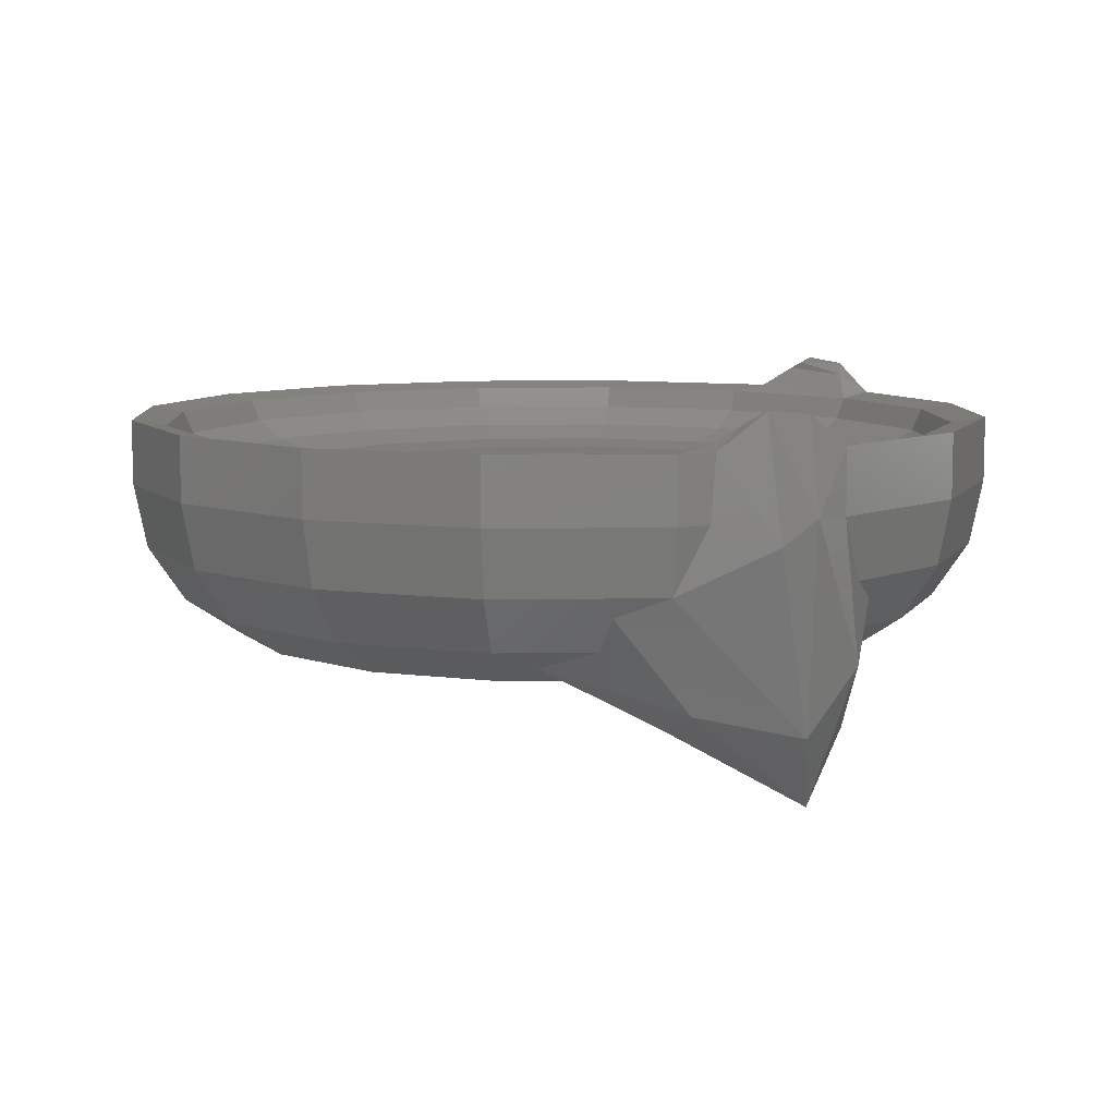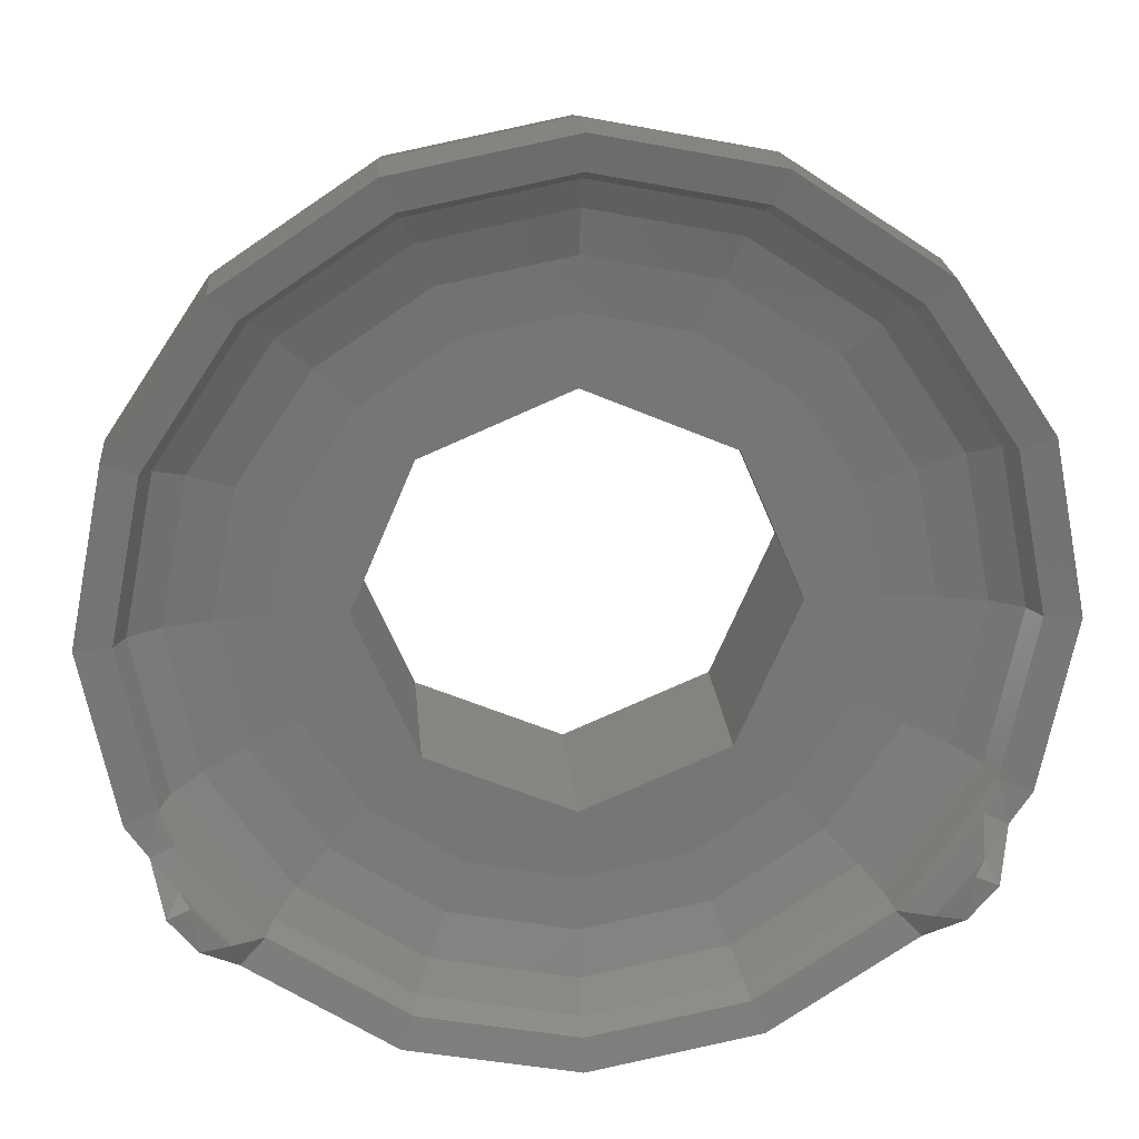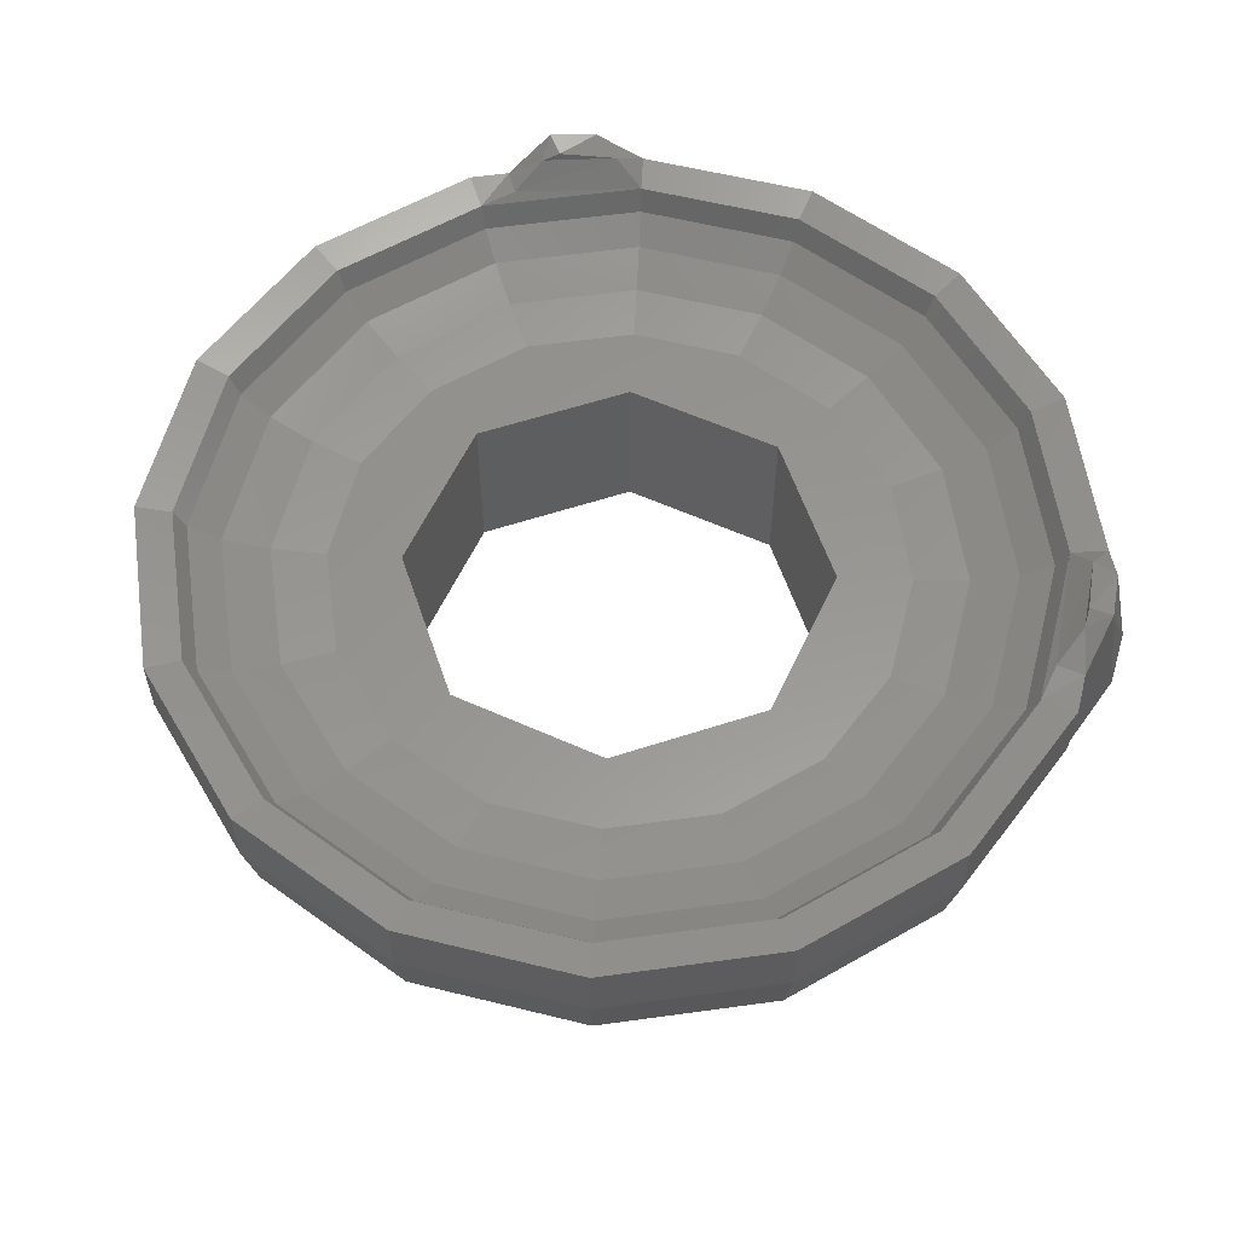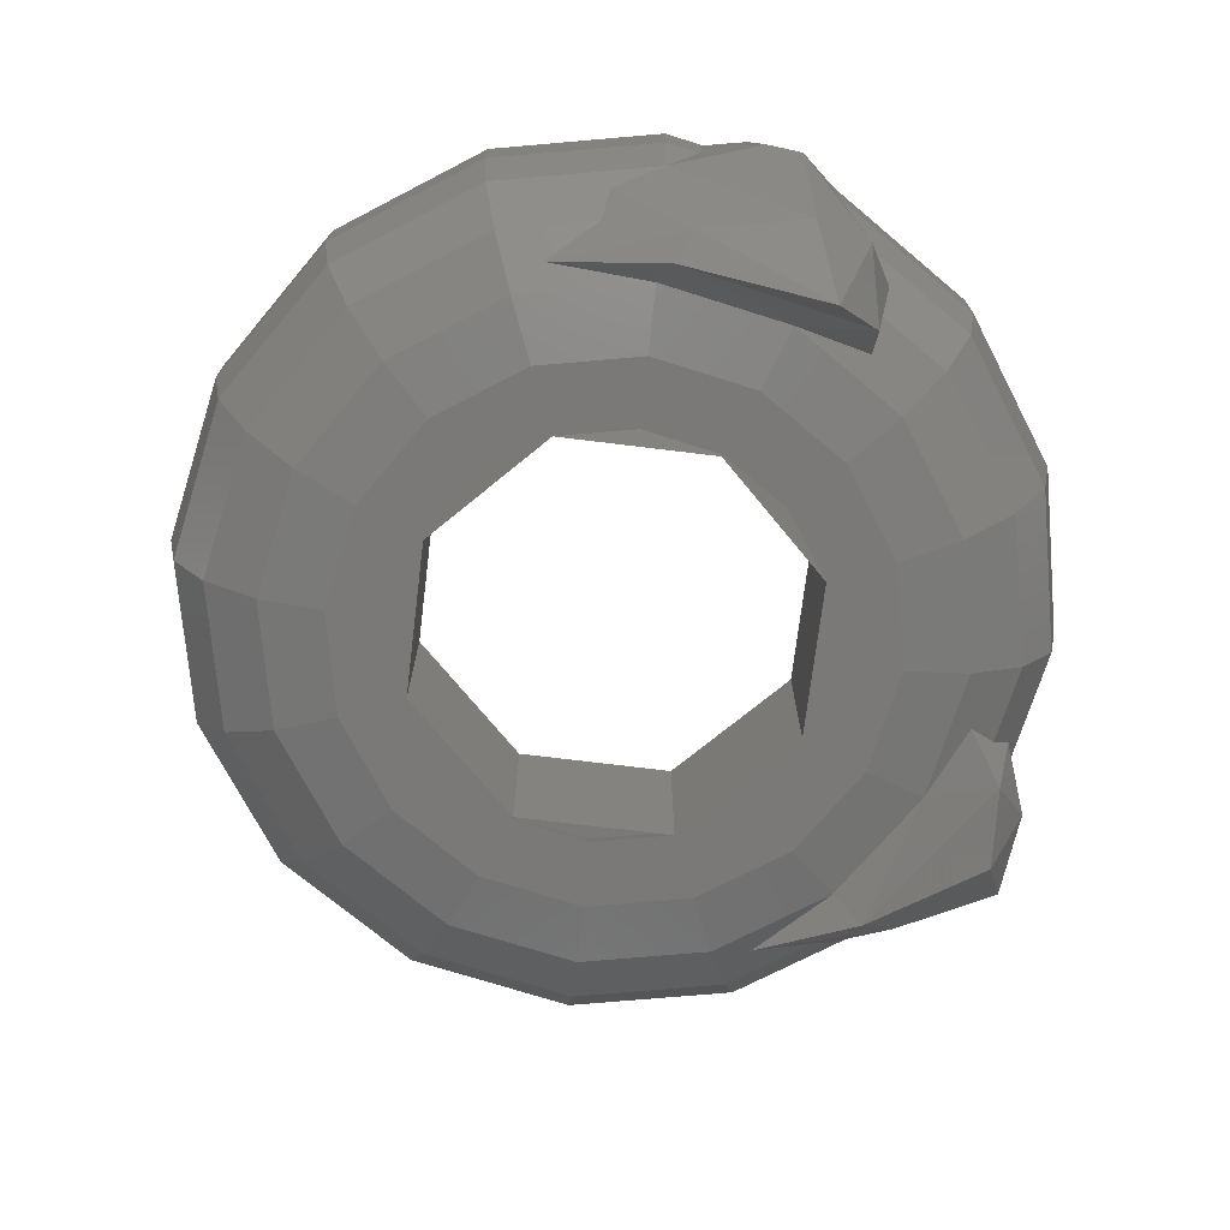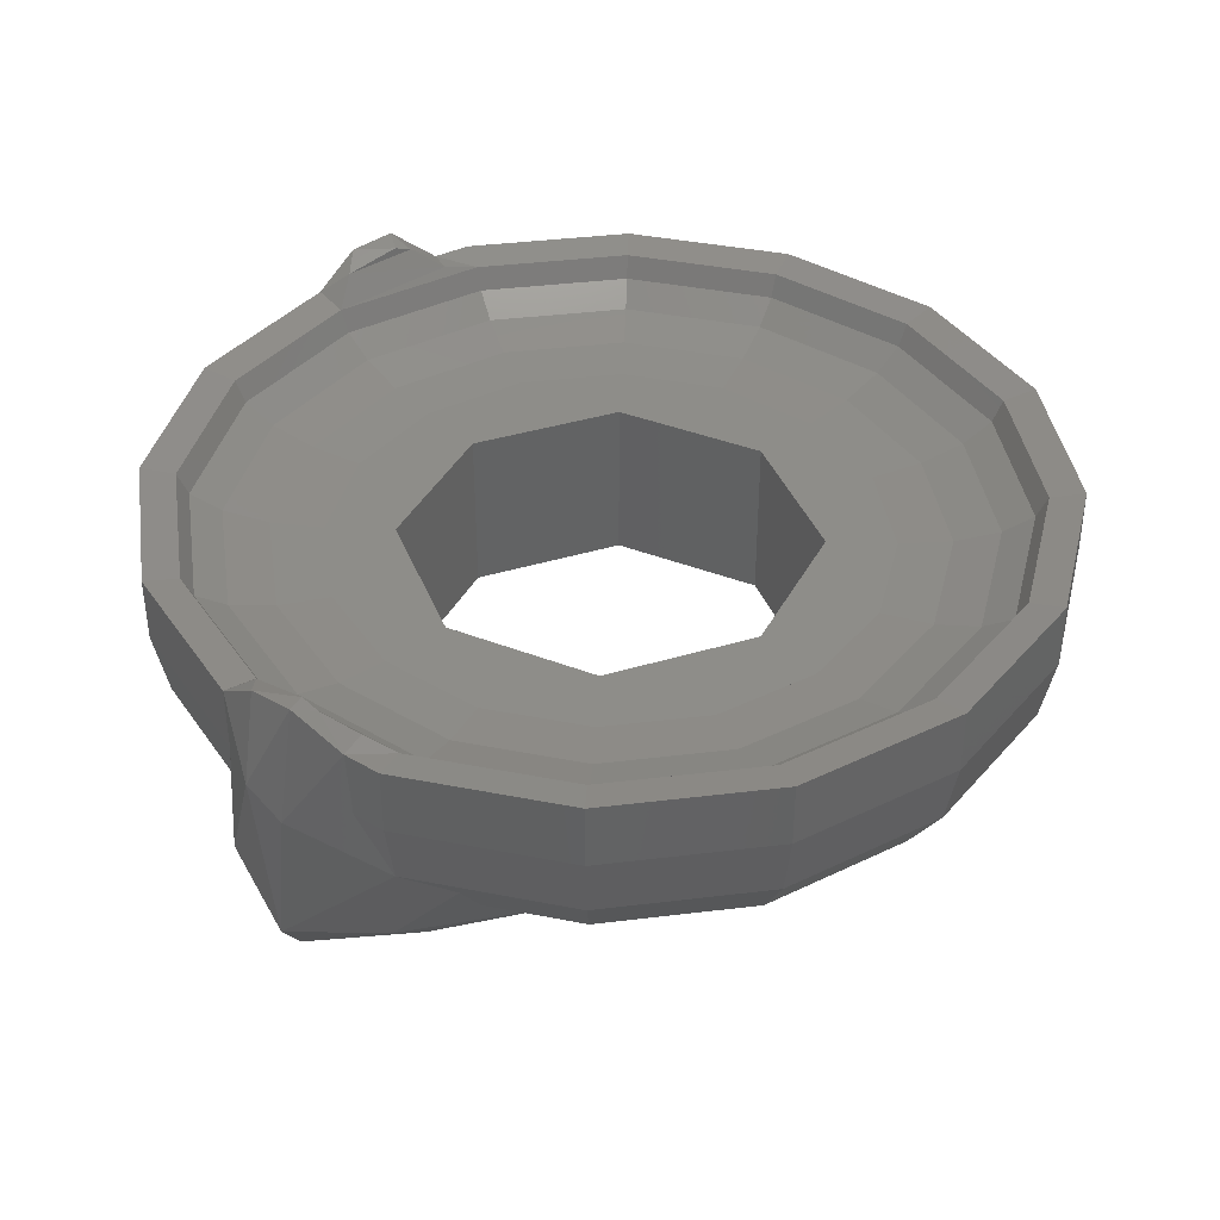
<metadata>
{"format":"stl","ext":"stl","renderer":"f3d","projection":"perspective","resolution":1024,"background":"white","views":[{"elev":8.5,"azim":98.8,"up":"+Y"},{"elev":21.4,"azim":175.0,"up":"+Z"},{"elev":58.3,"azim":48.1,"up":"+Y"},{"elev":-72.3,"azim":106.2,"up":"+Y"},{"elev":39.3,"azim":-87.4,"up":"+Y"}]}
</metadata>
<code>
# stl→obj: 273 verts, 466 faces
v 0.265 -0.2525 -0.3629
v 0.3193 -0.3322 -0.3278
v 0.3897 -0.2355 -0.1763
v 0.4174 -0.1652 -0.04222
v 0.3664 -0.1848 -0.1517
v 0.2229 -0.1658 -0.3522
v 0.2804 -0.1848 -0.2804
v 0.3398 -0.1673 -0.3829
v 0.3938 -0.2385 -0.331
v 0.2757 -0.1015 -0.3916
v 0.3677 0 -0.3677
v 0.4071 0.1124 -0.3303
v 0.4263 0.005024 -0.3421
v 0.3677 0.076 -0.3677
v 0.3394 0.06912 -0.3394
v 0.428 0.07813 -0.2222
v 0.3739 0.09876 -0.3316
v 0.4248 0.1038 -0.2628
v 0.4138 0.1117 -0.2796
v 0.4555 0.076 -0.2363
v 0.4391 0.1176 -0.2877
v 0.4502 -0.02326 -0.3054
v 0.4664 -0.07654 -0.1932
v 0.4136 -0.2139 -0.2085
v 0.4631 -0.1003 -0.1301
v 0.4435 0.06912 -0.1837
v 0.4804 0.076 -0.199
v -0.4435 0.06912 -0.1837
v -0.3394 0.06912 -0.3394
v -0.428 0.07813 -0.2222
v -0.4555 0.076 -0.2363
v -0.4804 0.076 -0.199
v -0.4174 -0.1652 -0.04222
v -0.4631 -0.1003 -0.1301
v -0.4136 -0.2139 -0.2085
v -0.3897 -0.2355 -0.1763
v -0.3193 -0.3322 -0.3278
v -0.3938 -0.2385 -0.331
v -0.4664 -0.07654 -0.1932
v -0.4502 -0.02326 -0.3054
v -0.4263 0.005024 -0.3421
v -0.3398 -0.1673 -0.3829
v -0.4391 0.1176 -0.2877
v -0.4071 0.1124 -0.3303
v -0.3739 0.09876 -0.3316
v -0.3677 0.076 -0.3677
v -0.4138 0.1117 -0.2796
v -0.4248 0.1038 -0.2628
v -0.3677 0 -0.3677
v -0.2757 -0.1015 -0.3916
v -0.265 -0.2525 -0.3629
v -0.2229 -0.1658 -0.3522
v -0.2804 -0.1848 -0.2804
v -0.3664 -0.1848 -0.1517
v 0.168 0 0.168
v 0.2956 0 0.1225
v 0.32 0 0
v 0.24 0 0
v 0 0 0.24
v 0.2263 0 0.2263
v 0 0 0.32
v 0.1225 0 0.2956
v -0.168 0 0.168
v -0.1225 0 0.2956
v -0.24 0 0
v -0.2263 0 0.2263
v -0.32 0 0
v -0.2956 0 0.1225
v -0.168 0 -0.168
v -0.2956 0 -0.1225
v 0 0 -0.24
v -0.2263 0 -0.2263
v 0 0 -0.32
v -0.1225 0 -0.2956
v 0.168 0 -0.168
v 0.1225 0 -0.2956
v 0.2263 0 -0.2263
v 0.2956 0 -0.1225
v 0.24 -0.2 0
v 0.168 -0.2 0.168
v 0 -0.2 0.24
v -0.168 -0.2 0.168
v -0.24 -0.2 0
v -0.168 -0.2 -0.168
v 0 -0.2 -0.24
v 0.168 -0.2 -0.168
v -0 0 -0.52
v -0 0.076 -0.52
v 0.199 0.076 -0.4804
v 0.199 0 -0.4804
v 0.4804 0 -0.199
v 0.52 0.076 -0
v 0.52 0 -0
v 0.4804 0.076 0.199
v 0.4804 0 0.199
v 0.3677 0.076 0.3677
v 0.3677 0 0.3677
v 0.199 0.076 0.4804
v 0.199 0 0.4804
v 0 0.076 0.52
v 0 0 0.52
v 0.52 0 0
v 0.5048 -0.07654 0
v 0.4614 -0.1414 0
v 0.4263 -0.1414 -0.1766
v 0.3965 -0.1848 0
v 0.32 -0.2 0
v 0.2956 -0.2 -0.1225
v 0.3569 -0.07654 -0.3569
v 0.3263 -0.1414 -0.3263
v 0.2263 -0.2 -0.2263
v 0.1932 -0.07654 -0.4664
v 0.1766 -0.1414 -0.4263
v 0.1517 -0.1848 -0.3664
v 0.1225 -0.2 -0.2956
v -0 -0.07654 -0.5048
v -0 -0.1414 -0.4614
v -0 -0.1848 -0.3965
v -0 -0.2 -0.32
v 0 -0.07654 0.5048
v 0.1932 -0.07654 0.4664
v 0 -0.1414 0.4614
v 0.1766 -0.1414 0.4263
v 0 -0.1848 0.3965
v 0.1517 -0.1848 0.3664
v 0 -0.2 0.32
v 0.1225 -0.2 0.2956
v 0.3569 -0.07654 0.3569
v 0.3263 -0.1414 0.3263
v 0.2804 -0.1848 0.2804
v 0.2263 -0.2 0.2263
v 0.4664 -0.07654 0.1932
v 0.4263 -0.1414 0.1766
v 0.3664 -0.1848 0.1517
v 0.2956 -0.2 0.1225
v 0.5048 -0.07654 -0
v 0.4614 -0.1414 -0
v 0.3965 -0.1848 -0
v 0.32 -0.2 -0
v -0 0 -0.32
v 0.1459 0.005261 -0.3522
v -0 0.005261 -0.3812
v 0.1658 0.02024 -0.4002
v -0 0.02024 -0.4331
v 0.179 0.04267 -0.4322
v -0 0.04267 -0.4678
v 0.1837 0.06912 -0.4435
v -0 0.06912 -0.48
v 0.2696 0.005261 -0.2696
v 0.3063 0.02024 -0.3063
v 0.3308 0.04267 -0.3308
v 0.3522 0.005261 -0.1459
v 0.4002 0.02024 -0.1658
v 0.4322 0.04267 -0.179
v 0.3812 0.005261 0
v 0.4331 0.02024 0
v 0.4678 0.04267 0
v 0.48 0.06912 0
v 0.4435 0.06912 0.1837
v 0.4322 0.04267 0.179
v 0.4002 0.02024 0.1658
v 0.3522 0.005261 0.1459
v 0.3394 0.06912 0.3394
v 0.3308 0.04267 0.3308
v 0.3063 0.02024 0.3063
v 0.2696 0.005261 0.2696
v 0.1837 0.06912 0.4435
v 0.179 0.04267 0.4322
v 0.1658 0.02024 0.4002
v 0.1459 0.005261 0.3522
v -0 0.06912 0.48
v -0 0.04267 0.4678
v -0 0.02024 0.4331
v -0 0.005261 0.3812
v -0 0 0.32
v -0 -0.2 -0.24
v 0.09184 -0.2 -0.2217
v 0.1697 -0.2 -0.1697
v 0.2217 -0.2 -0.09184
v 0.24 -0.2 -0
v 0.2217 -0.2 0.09184
v 0.1697 -0.2 0.1697
v 0.09184 -0.2 0.2217
v 0.48 0.06912 -0
v 0 0.06912 0.48
v 0 0.076 -0.52
v 0 0.06912 -0.48
v -0.199 0.076 0.4804
v -0.199 0 0.4804
v -0.3677 0.076 0.3677
v -0.3677 0 0.3677
v -0.4804 0.076 0.199
v -0.4804 0 0.199
v -0.52 0.076 -0
v -0.52 0 -0
v -0.4804 0 -0.199
v -0.199 0.076 -0.4804
v -0.199 0 -0.4804
v 0 0 -0.52
v 0 -0.2 -0.32
v -0.1225 -0.2 -0.2956
v -0.1517 -0.1848 -0.3664
v 0 -0.1848 -0.3965
v -0.1766 -0.1414 -0.4263
v 0 -0.1414 -0.4614
v -0.1932 -0.07654 -0.4664
v 0 -0.07654 -0.5048
v -0.2263 -0.2 -0.2263
v -0.3263 -0.1414 -0.3263
v -0.3569 -0.07654 -0.3569
v -0.2956 -0.2 -0.1225
v -0.4263 -0.1414 -0.1766
v -0.32 -0.2 0
v -0.3965 -0.1848 0
v -0.4614 -0.1414 0
v -0.5048 -0.07654 0
v -0.52 0 0
v -0.32 -0.2 -0
v -0.2956 -0.2 0.1225
v -0.3664 -0.1848 0.1517
v -0.3965 -0.1848 -0
v -0.4263 -0.1414 0.1766
v -0.4614 -0.1414 -0
v -0.4664 -0.07654 0.1932
v -0.5048 -0.07654 -0
v -0.2263 -0.2 0.2263
v -0.2804 -0.1848 0.2804
v -0.3263 -0.1414 0.3263
v -0.3569 -0.07654 0.3569
v -0.1225 -0.2 0.2956
v -0.1517 -0.1848 0.3664
v -0.1766 -0.1414 0.4263
v -0.1932 -0.07654 0.4664
v -0.48 0.06912 0
v -0.4678 0.04267 0
v -0.4322 0.04267 -0.179
v -0.4331 0.02024 0
v -0.4002 0.02024 -0.1658
v -0.3812 0.005261 0
v -0.3522 0.005261 -0.1459
v -0.3308 0.04267 -0.3308
v -0.3063 0.02024 -0.3063
v -0.2696 0.005261 -0.2696
v -0.1837 0.06912 -0.4435
v -0.179 0.04267 -0.4322
v -0.1658 0.02024 -0.4002
v -0.1459 0.005261 -0.3522
v 0 0.04267 -0.4678
v 0 0.02024 -0.4331
v 0 0.005261 -0.3812
v -0.1459 0.005261 0.3522
v 0 0.005261 0.3812
v -0.1658 0.02024 0.4002
v 0 0.02024 0.4331
v -0.179 0.04267 0.4322
v 0 0.04267 0.4678
v -0.1837 0.06912 0.4435
v -0.2696 0.005261 0.2696
v -0.3063 0.02024 0.3063
v -0.3308 0.04267 0.3308
v -0.3394 0.06912 0.3394
v -0.3522 0.005261 0.1459
v -0.4002 0.02024 0.1658
v -0.4322 0.04267 0.179
v -0.4435 0.06912 0.1837
v -0.09184 -0.2 0.2217
v -0.1697 -0.2 0.1697
v -0.2217 -0.2 0.09184
v -0.24 -0.2 -0
v -0.2217 -0.2 -0.09184
v -0.1697 -0.2 -0.1697
v -0.09184 -0.2 -0.2217
v -0.48 0.06912 -0
f 1 2 3
f 4 5 3
f 6 1 7
f 1 3 7
f 5 7 3
f 2 1 8
f 8 9 2
f 1 6 10
f 10 8 1
f 11 8 10
f 12 13 14
f 11 14 13
f 8 11 13
f 15 16 17
f 17 16 18
f 18 19 17
f 18 16 20
f 19 18 21
f 20 21 18
f 17 19 12
f 12 19 21
f 15 17 14
f 14 17 12
f 12 21 13
f 13 21 22
f 21 20 22
f 22 20 23
f 9 8 13
f 13 22 9
f 9 22 23
f 2 9 24
f 24 3 2
f 4 3 24
f 24 25 4
f 20 16 26
f 26 27 20
f 16 15 26
f 28 29 30
f 31 32 28
f 28 30 31
f 33 34 35
f 35 36 33
f 37 36 35
f 35 38 37
f 39 40 38
f 38 40 41
f 41 42 38
f 39 31 40
f 40 31 43
f 40 43 41
f 41 43 44
f 44 45 46
f 46 45 29
f 43 47 44
f 44 47 45
f 48 43 31
f 43 48 47
f 31 30 48
f 45 47 48
f 48 30 45
f 45 30 29
f 41 49 42
f 41 46 49
f 46 41 44
f 50 42 49
f 51 42 50
f 50 52 51
f 37 38 42
f 42 51 37
f 36 53 54
f 53 36 51
f 53 51 52
f 36 54 33
f 36 37 51
f 55 56 57
f 55 57 58
f 55 59 60
f 55 60 56
f 59 61 62
f 59 62 60
f 63 64 61
f 63 61 59
f 63 65 66
f 63 66 64
f 65 67 68
f 65 68 66
f 69 70 67
f 69 67 65
f 69 71 72
f 69 72 70
f 71 73 74
f 71 74 72
f 75 76 73
f 75 73 71
f 75 58 77
f 75 77 76
f 58 57 78
f 58 78 77
f 55 58 79
f 55 79 80
f 59 55 80
f 59 80 81
f 63 59 81
f 63 81 82
f 65 63 82
f 65 82 83
f 69 65 83
f 69 83 84
f 71 69 84
f 71 84 85
f 75 71 85
f 75 85 86
f 58 75 86
f 58 86 79
f 9 23 25
f 9 25 24
f 87 88 89
f 87 89 90
f 90 89 14
f 90 14 11
f 11 14 27
f 11 27 91
f 91 27 92
f 91 92 93
f 93 92 94
f 93 94 95
f 95 94 96
f 95 96 97
f 97 96 98
f 97 98 99
f 99 98 100
f 99 100 101
f 91 102 103
f 91 103 23
f 23 103 104
f 23 104 105
f 105 104 106
f 105 106 5
f 5 106 107
f 5 107 108
f 11 91 23
f 11 23 109
f 109 23 105
f 109 105 110
f 110 105 5
f 110 5 7
f 7 5 108
f 7 108 111
f 90 11 109
f 90 109 112
f 112 109 110
f 112 110 113
f 113 110 7
f 113 7 114
f 114 7 111
f 114 111 115
f 87 90 112
f 87 112 116
f 116 112 113
f 116 113 117
f 117 113 114
f 117 114 118
f 118 114 115
f 118 115 119
f 99 101 120
f 99 120 121
f 121 120 122
f 121 122 123
f 123 122 124
f 123 124 125
f 125 124 126
f 125 126 127
f 97 99 121
f 97 121 128
f 128 121 123
f 128 123 129
f 129 123 125
f 129 125 130
f 130 125 127
f 130 127 131
f 95 97 128
f 95 128 132
f 132 128 129
f 132 129 133
f 133 129 130
f 133 130 134
f 134 130 131
f 134 131 135
f 93 95 132
f 93 132 136
f 136 132 133
f 136 133 137
f 137 133 134
f 137 134 138
f 138 134 135
f 138 135 139
f 140 76 141
f 140 141 142
f 142 141 143
f 142 143 144
f 144 143 145
f 144 145 146
f 146 145 147
f 146 147 148
f 76 77 149
f 76 149 141
f 141 149 150
f 141 150 143
f 143 150 151
f 143 151 145
f 145 151 15
f 145 15 147
f 77 78 152
f 77 152 149
f 149 152 153
f 149 153 150
f 150 153 154
f 150 154 151
f 151 154 26
f 151 26 15
f 78 57 155
f 78 155 152
f 152 155 156
f 152 156 153
f 153 156 157
f 153 157 154
f 154 157 158
f 154 158 26
f 159 158 157
f 159 157 160
f 160 157 156
f 160 156 161
f 161 156 155
f 161 155 162
f 162 155 57
f 162 57 56
f 163 159 160
f 163 160 164
f 164 160 161
f 164 161 165
f 165 161 162
f 165 162 166
f 166 162 56
f 166 56 60
f 167 163 164
f 167 164 168
f 168 164 165
f 168 165 169
f 169 165 166
f 169 166 170
f 170 166 60
f 170 60 62
f 171 167 168
f 171 168 172
f 172 168 169
f 172 169 173
f 173 169 170
f 173 170 174
f 174 170 62
f 174 62 175
f 176 119 115
f 176 115 177
f 177 115 111
f 177 111 178
f 178 111 108
f 178 108 179
f 179 108 139
f 179 139 180
f 180 139 135
f 180 135 181
f 181 135 131
f 181 131 182
f 182 131 127
f 182 127 183
f 183 127 126
f 183 126 81
f 27 26 184
f 27 184 92
f 92 184 159
f 92 159 94
f 94 159 163
f 94 163 96
f 96 163 167
f 96 167 98
f 98 167 185
f 98 185 100
f 186 187 147
f 186 147 89
f 89 147 15
f 89 15 14
f 35 34 39
f 35 39 38
f 101 100 188
f 101 188 189
f 189 188 190
f 189 190 191
f 191 190 192
f 191 192 193
f 193 192 194
f 193 194 195
f 195 194 32
f 195 32 196
f 196 32 46
f 196 46 49
f 49 46 197
f 49 197 198
f 198 197 186
f 198 186 199
f 200 201 202
f 200 202 203
f 203 202 204
f 203 204 205
f 205 204 206
f 205 206 207
f 207 206 198
f 207 198 199
f 201 208 53
f 201 53 202
f 202 53 209
f 202 209 204
f 204 209 210
f 204 210 206
f 206 210 49
f 206 49 198
f 208 211 54
f 208 54 53
f 53 54 212
f 53 212 209
f 209 212 39
f 209 39 210
f 210 39 196
f 210 196 49
f 211 213 214
f 211 214 54
f 54 214 215
f 54 215 212
f 212 215 216
f 212 216 39
f 39 216 217
f 39 217 196
f 218 219 220
f 218 220 221
f 221 220 222
f 221 222 223
f 223 222 224
f 223 224 225
f 225 224 193
f 225 193 195
f 219 226 227
f 219 227 220
f 220 227 228
f 220 228 222
f 222 228 229
f 222 229 224
f 224 229 191
f 224 191 193
f 226 230 231
f 226 231 227
f 227 231 232
f 227 232 228
f 228 232 233
f 228 233 229
f 229 233 189
f 229 189 191
f 230 126 124
f 230 124 231
f 231 124 122
f 231 122 232
f 232 122 120
f 232 120 233
f 233 120 101
f 233 101 189
f 28 234 235
f 28 235 236
f 236 235 237
f 236 237 238
f 238 237 239
f 238 239 240
f 240 239 67
f 240 67 70
f 29 28 236
f 29 236 241
f 241 236 238
f 241 238 242
f 242 238 240
f 242 240 243
f 243 240 70
f 243 70 72
f 244 29 241
f 244 241 245
f 245 241 242
f 245 242 246
f 246 242 243
f 246 243 247
f 247 243 72
f 247 72 74
f 187 244 245
f 187 245 248
f 248 245 246
f 248 246 249
f 249 246 247
f 249 247 250
f 250 247 74
f 250 74 73
f 61 64 251
f 61 251 252
f 252 251 253
f 252 253 254
f 254 253 255
f 254 255 256
f 256 255 257
f 256 257 185
f 64 66 258
f 64 258 251
f 251 258 259
f 251 259 253
f 253 259 260
f 253 260 255
f 255 260 261
f 255 261 257
f 66 68 262
f 66 262 258
f 258 262 263
f 258 263 259
f 259 263 264
f 259 264 260
f 260 264 265
f 260 265 261
f 68 67 239
f 68 239 262
f 262 239 237
f 262 237 263
f 263 237 235
f 263 235 264
f 264 235 234
f 264 234 265
f 81 126 230
f 81 230 266
f 266 230 226
f 266 226 267
f 267 226 219
f 267 219 268
f 268 219 218
f 268 218 269
f 269 218 211
f 269 211 270
f 270 211 208
f 270 208 271
f 271 208 201
f 271 201 272
f 272 201 200
f 272 200 85
f 100 185 257
f 100 257 188
f 188 257 261
f 188 261 190
f 190 261 265
f 190 265 192
f 192 265 273
f 192 273 194
f 194 273 28
f 194 28 32
f 46 29 244
f 46 244 197
f 197 244 187
f 197 187 186

</code>
